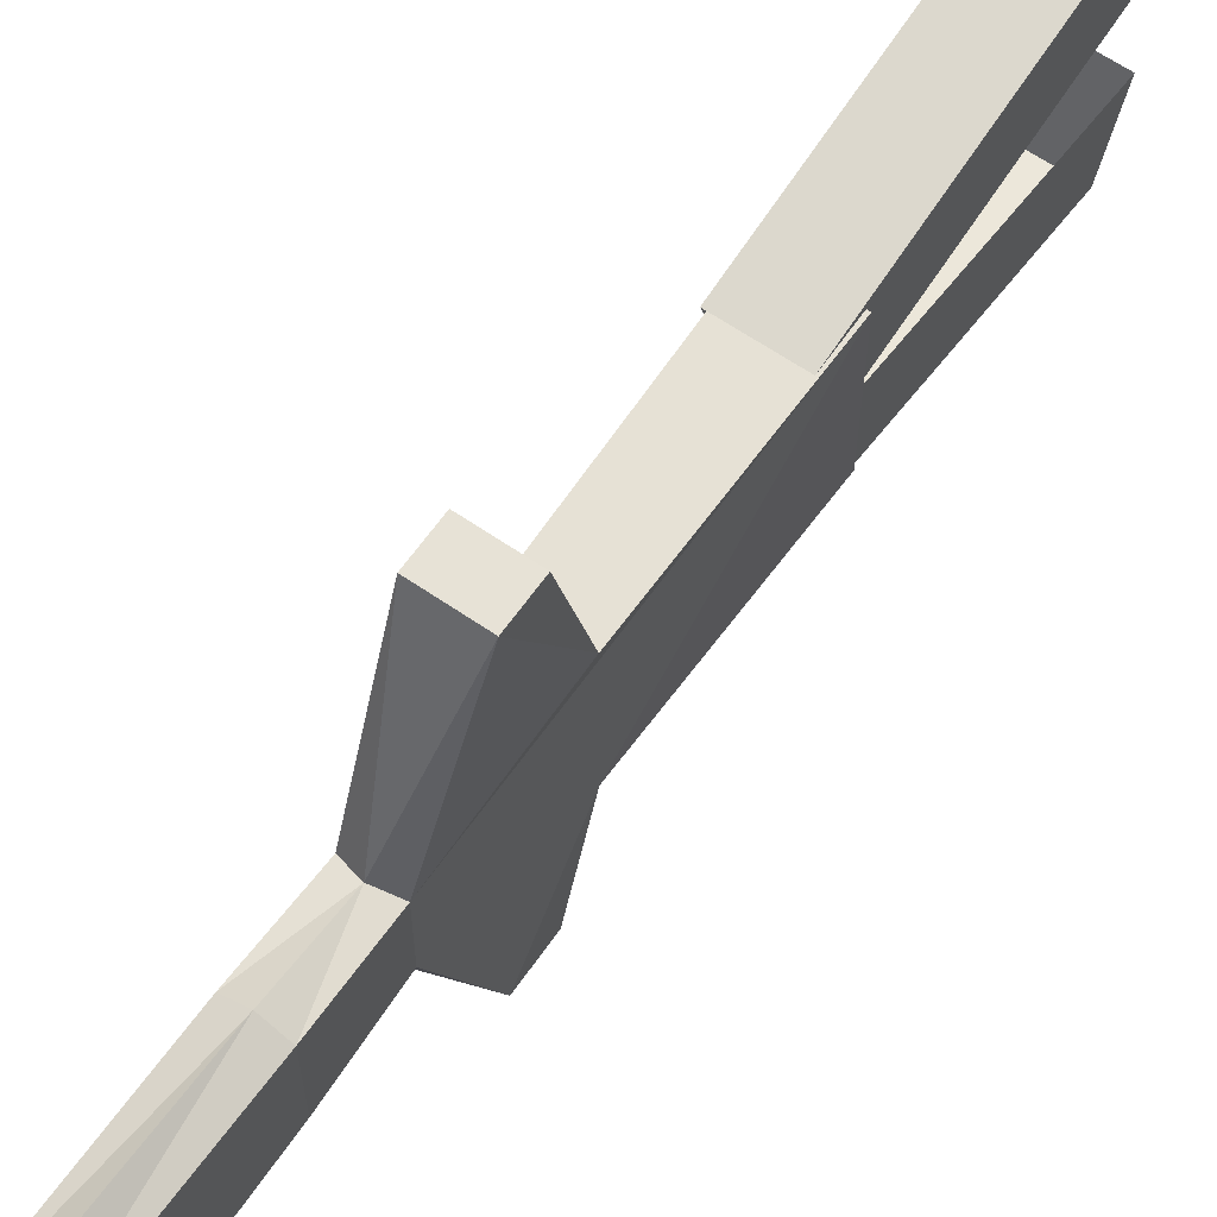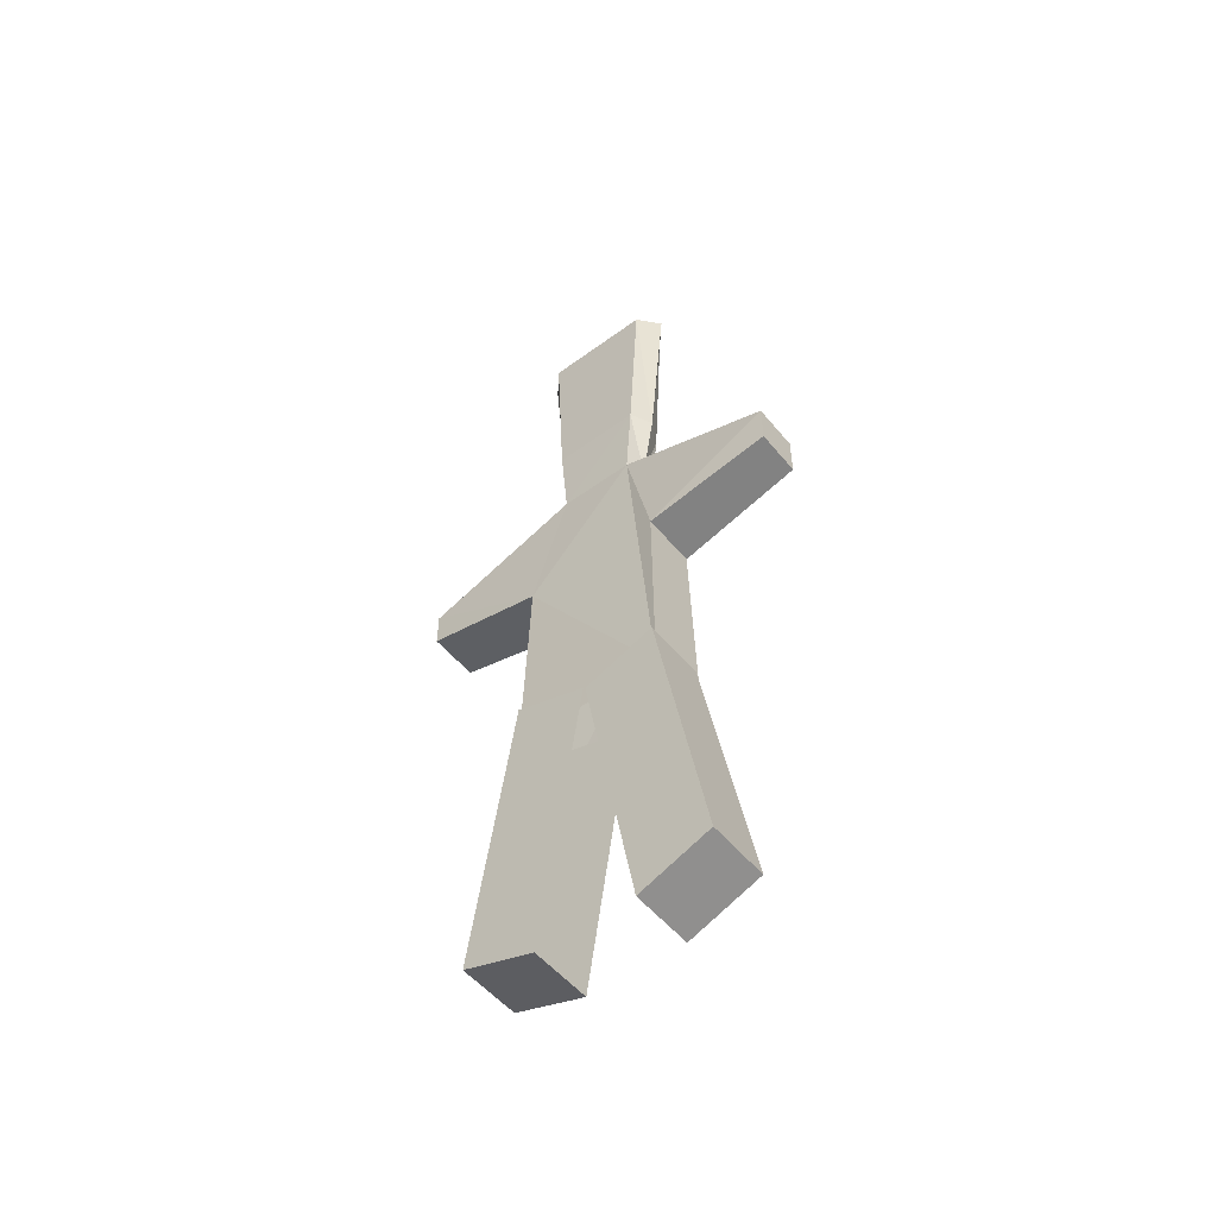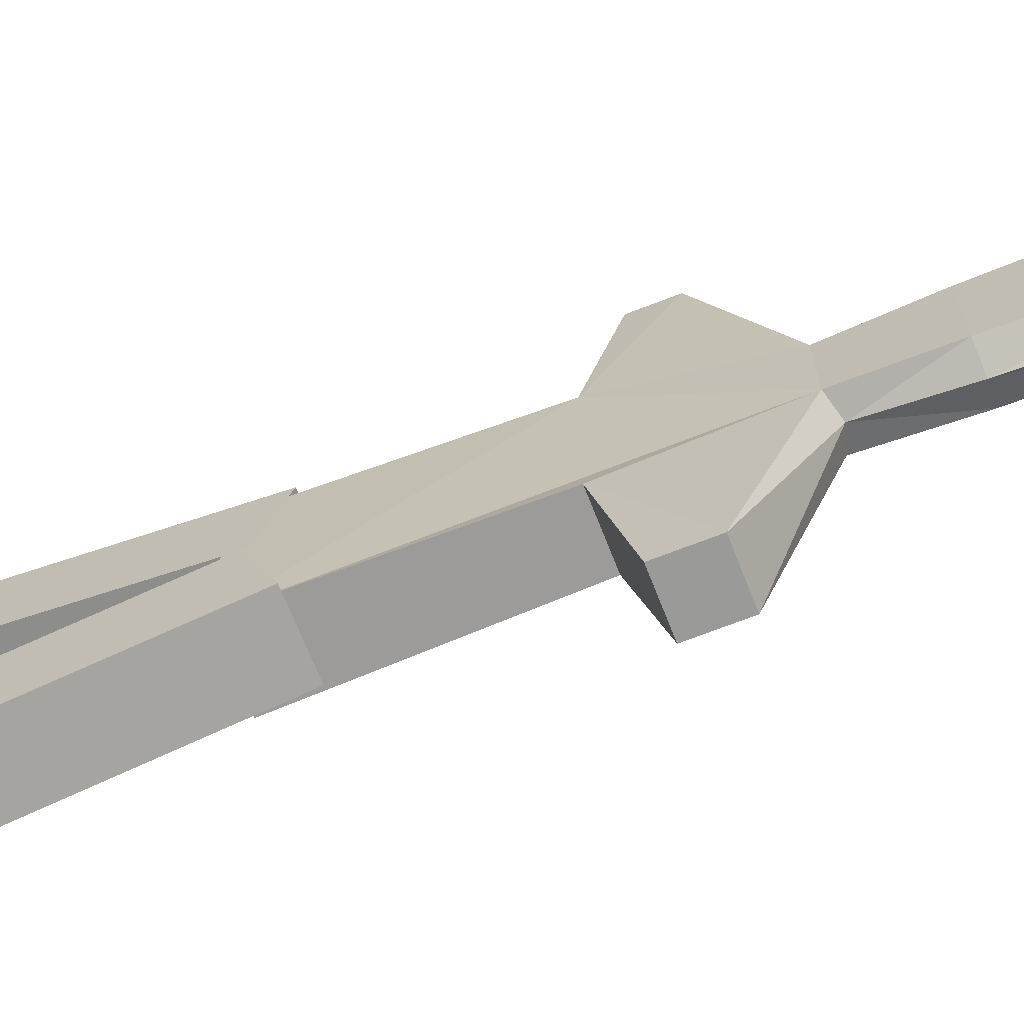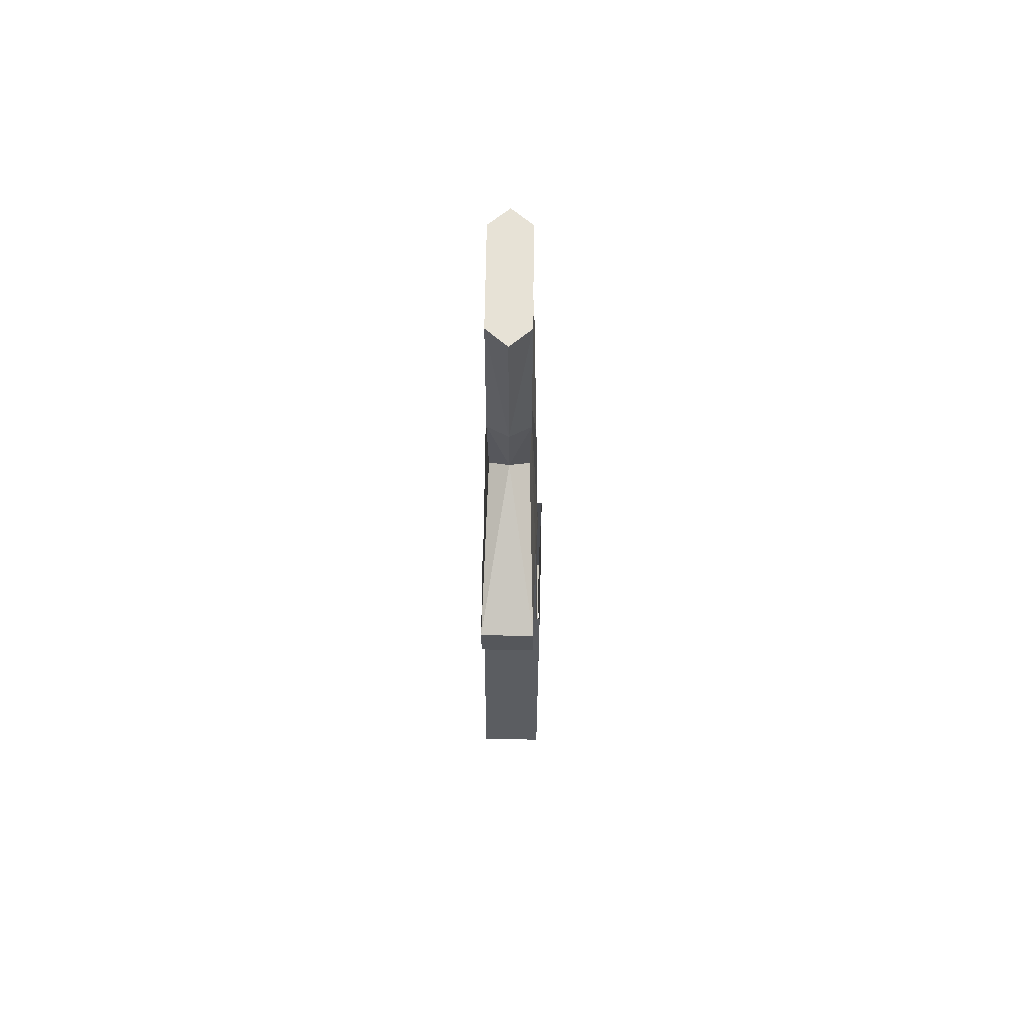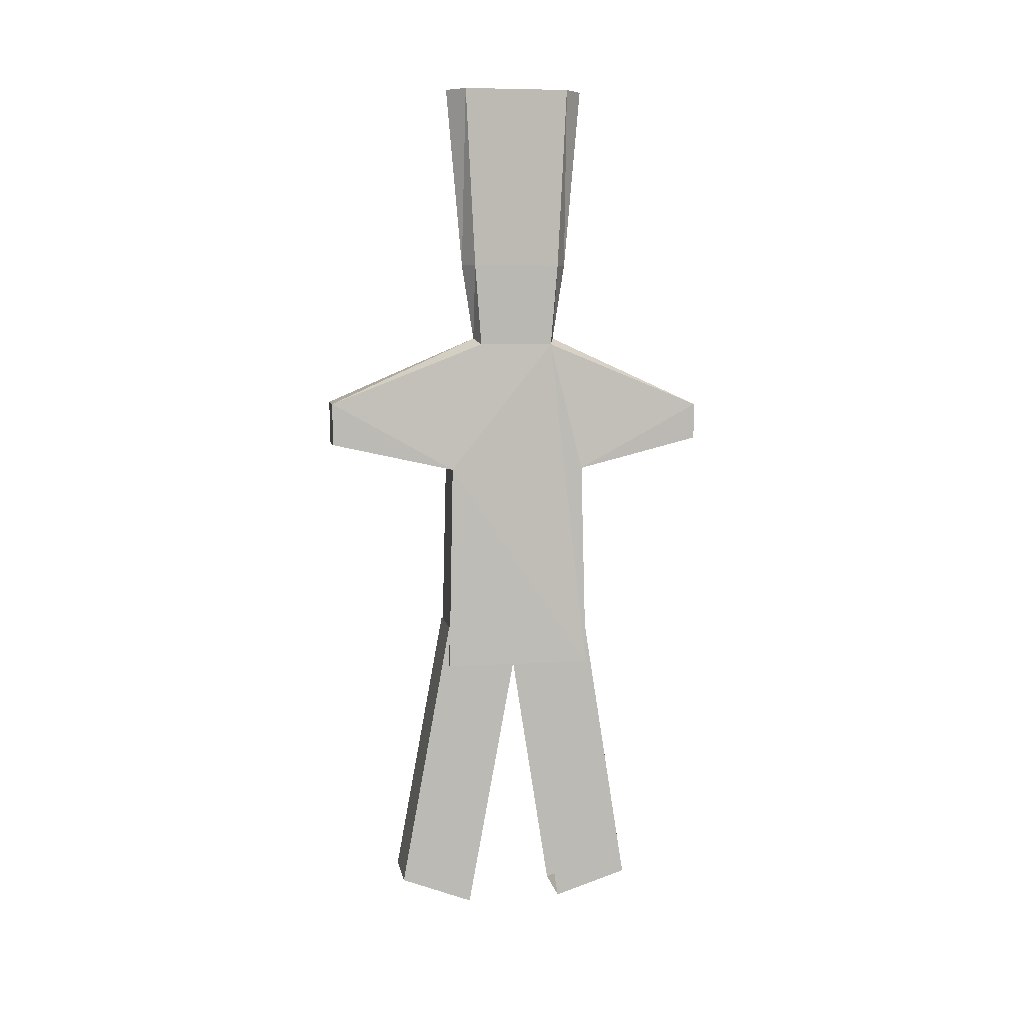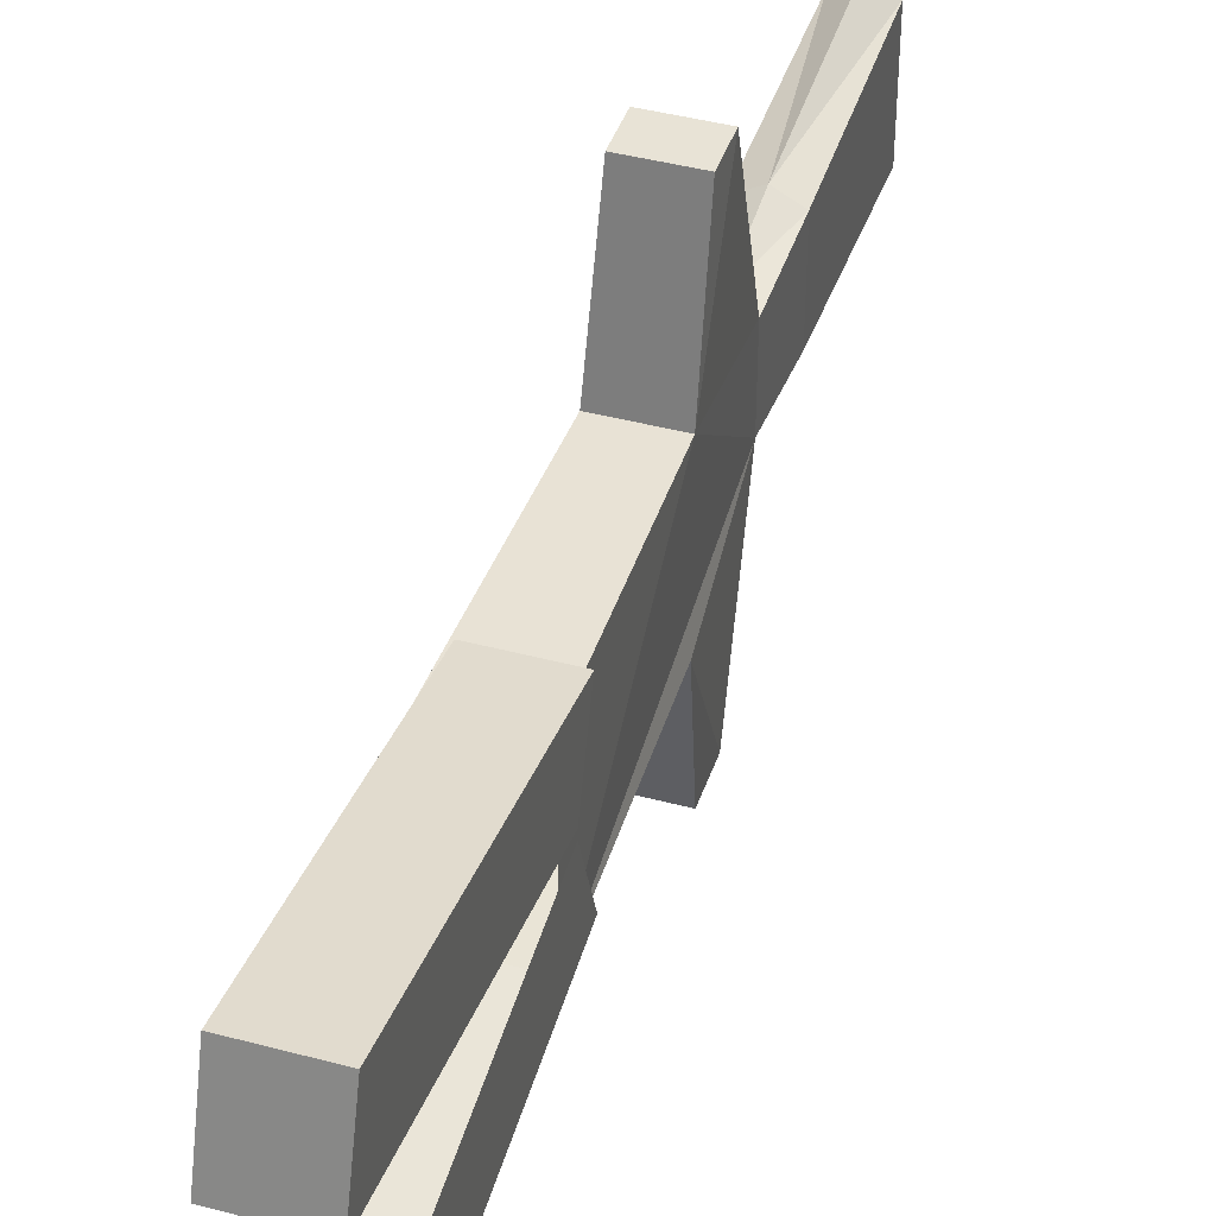
<metadata>
{"format":"obj","ext":"obj","renderer":"f3d","projection":"perspective","resolution":1024,"background":"white","views":[{"elev":63.1,"azim":-145.1,"up":"+Z"},{"elev":-52.5,"azim":128.2,"up":"+Y"},{"elev":-69.2,"azim":111.4,"up":"+Z"},{"elev":63.0,"azim":0.8,"up":"+Y"},{"elev":6.7,"azim":-99.7,"up":"+Y"},{"elev":41.7,"azim":17.9,"up":"+Z"}]}
</metadata>
<code>
o Cube
v 0.3281 -0.04681 -0.5762
v -0.0323 2.61 0.7139
v 0.6466 1.356 -0.3188
v -0.0323 2.61 -0.7939
v 0.6047 2.61 0.7139
v 0.6047 2.61 -0.7939
v 0.083 6.082 0.3382
v 0.08471 6.084 -0.4201
v 0.4894 6.082 0.3382
v 0.4877 6.084 -0.4201
v 0.2862 2.61 0.7139
v 0.2862 6.14 0.3958
v 0.5648 4.744 0.6662
v 0.007589 4.744 0.6662
v 0.2862 4.744 0.6662
v 0.2862 5.424 1.925
v 0.0296 5.424 1.925
v 0.0296 5.059 1.925
v 0.5428 5.424 1.925
v 0.5428 5.059 1.925
v 0.2862 5.059 1.925
v 0.2862 2.61 -0.7939
v 0.2862 6.142 -0.4781
v 0.5648 4.744 -0.7468
v 0.007589 4.744 -0.7468
v 0.2862 4.744 -0.7468
v 0.2862 5.459 -2.024
v 0.521 5.459 -2.024
v 0.521 5.024 -2.024
v 0.05148 5.459 -2.024
v 0.05148 5.024 -2.024
v 0.2862 5.024 -2.024
v 0.009567 0.2276 -1.305
v 0.009567 3.032 -0.7907
v 0.6466 0.2276 -1.305
v 0.6466 3.032 -0.7907
v 0.3281 3.032 -0.7907
v -0.0323 -0.2901 0.7139
v 0.6047 -0.2901 0.7139
v 0.2862 -0.2901 0.7139
v 0.6466 0.2276 -1.305
v 0.6047 -0.2901 0.7139
v 0.009567 0.2276 -1.305
v -0.0323 -0.2901 0.7139
v 0.6466 3.032 -0.7907
v 0.6466 0.2276 -1.305
v 0.6466 1.63 -1.048
v 0.6466 -0.04681 -0.5762
v 0.6466 2.758 -0.0615
v 0.009567 -0.04681 -0.5762
v 0.3281 0.2276 -1.305
v 0.6466 -0.04681 -0.5762
v 0.2862 -0.2901 0.7139
v 0.009567 -0.04681 -0.5762
v 0.009567 2.758 -0.0615
v 0.009567 1.63 -1.048
v 0.009567 1.356 -0.3188
v 0.6338 1.384 0.1924
v -0.003281 0.2065 1.15
v -0.003281 3.036 0.7055
v 0.6338 0.2065 1.15
v 0.6338 3.036 0.7055
v 0.3152 3.036 0.7055
v -0.003281 0.2065 1.15
v 0.6338 0.2065 1.15
v 0.3152 0.2065 1.15
v -0.003281 -0.03068 0.4148
v 0.3152 -0.03068 0.4148
v 0.6338 -0.03068 0.4148
v 0.6338 3.036 0.7055
v 0.6338 0.2065 1.15
v 0.6338 -0.03068 0.4148
v 0.6338 2.799 -0.03001
v 0.6338 1.621 0.9279
v -0.003281 -0.03068 0.4148
v -0.003281 1.621 0.9279
v -0.003281 2.799 -0.03001
v -0.003281 1.384 0.1924
v 0.6338 1.384 0.1924
v -0.003281 0.2065 1.15
v -0.003281 3.036 0.7055
v 0.6338 0.2065 1.15
v 0.6338 3.036 0.7055
v 0.3152 3.036 0.7055
v -0.003281 0.2065 1.15
v 0.6338 0.2065 1.15
v 0.3152 0.2065 1.15
v -0.003281 -0.03068 0.4148
v 0.3152 -0.03068 0.4148
v 0.6338 -0.03068 0.4148
v 0.6338 3.036 0.7055
v 0.6338 0.2065 1.15
v 0.6338 -0.03068 0.4148
v 0.6338 2.799 -0.03001
v 0.6338 1.621 0.9279
v -0.003281 -0.03068 0.4148
v -0.003281 1.621 0.9279
v -0.003281 2.799 -0.03001
v -0.003281 1.384 0.1924
v 0.06973 6.923 0.4069
v 0.06978 6.923 -0.4871
v 0.2862 6.925 -0.6003
v 0.5027 6.923 -0.4871
v 0.5027 6.923 0.4069
v 0.2862 6.925 0.5201
v 0.07797 8.771 0.5029
v 0.07797 8.771 -0.5828
v 0.2862 8.771 -0.765
v 0.4945 8.771 -0.5828
v 0.4945 8.771 0.5029
v 0.2862 8.771 0.685
f 6 10 13
f 9 103 104
f 2 7 25
f 15 18 14
f 25 30 31
f 12 19 9
f 11 14 2
f 11 13 15
f 20 16 21
f 21 17 18
f 12 17 16
f 13 19 20
f 14 17 7
f 15 20 21
f 26 31 32
f 22 24 6
f 22 25 26
f 31 27 32
f 32 28 29
f 23 30 8
f 26 29 24
f 23 28 27
f 24 28 10
f 55 56 57
f 56 37 35
f 42 40 39
f 47 48 46
f 41 1 51
f 53 38 40
f 51 50 43
f 47 49 3
f 57 33 54
f 63 76 59
f 68 64 67
f 69 66 68
f 58 71 72
f 73 74 58
f 59 78 75
f 60 78 76
f 105 110 111
f 7 101 8
f 12 104 105
f 23 101 102
f 12 100 7
f 23 103 10
f 108 106 110
f 104 109 110
f 100 107 101
f 102 107 108
f 105 106 100
f 102 109 103
f 13 5 6
f 6 24 10
f 10 9 13
f 9 10 103
f 25 4 2
f 2 14 7
f 7 8 25
f 15 21 18
f 25 8 30
f 12 16 19
f 11 15 14
f 11 5 13
f 20 19 16
f 21 16 17
f 12 7 17
f 13 9 19
f 14 18 17
f 15 13 20
f 26 25 31
f 22 26 24
f 22 4 25
f 31 30 27
f 32 27 28
f 23 27 30
f 26 32 29
f 23 10 28
f 24 29 28
f 55 34 56
f 35 33 56
f 56 34 37
f 37 36 35
f 42 53 40
f 47 3 48
f 41 52 1
f 53 44 38
f 51 1 50
f 47 45 49
f 57 56 33
f 59 61 62
f 63 60 76
f 59 62 63
f 68 66 64
f 69 65 66
f 58 74 71
f 73 70 74
f 59 76 78
f 60 77 78
f 105 104 110
f 7 100 101
f 12 9 104
f 23 8 101
f 12 105 100
f 23 102 103
f 110 109 108
f 108 107 106
f 106 111 110
f 104 103 109
f 100 106 107
f 102 101 107
f 105 111 106
f 102 108 109
l 58 79
l 59 80
l 60 81
l 61 82
l 62 83
l 63 84
l 64 85
l 65 86
l 66 87
l 67 88
l 68 89
l 69 90
l 70 91
l 71 92
l 72 93
l 73 94
l 74 95
l 75 96
l 76 97
l 77 98
l 78 99

</code>
